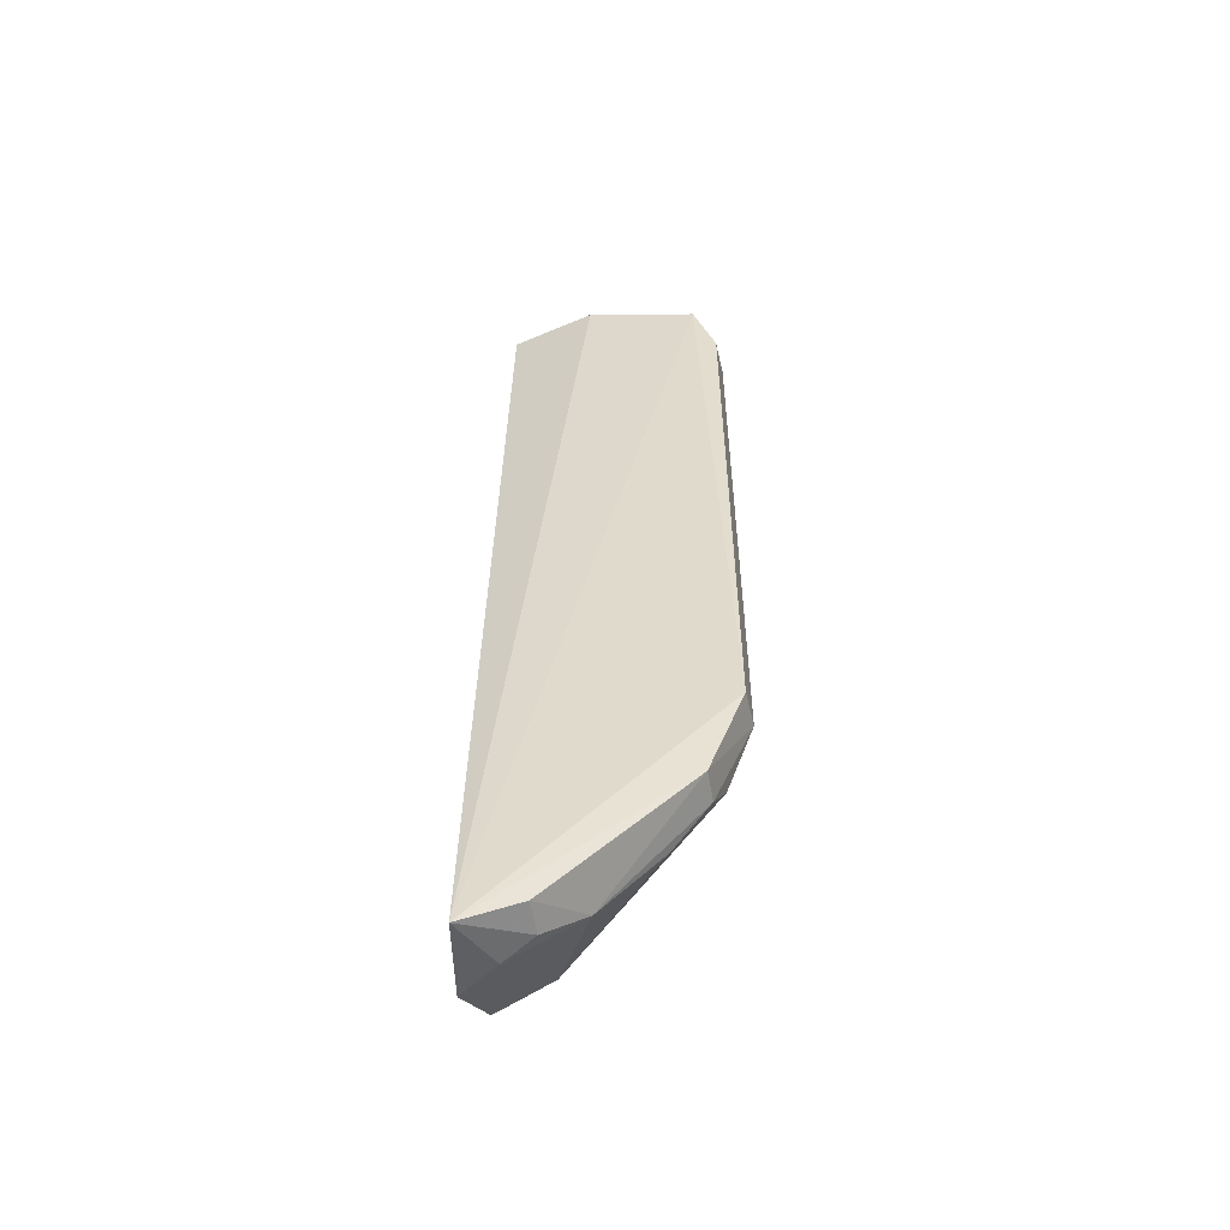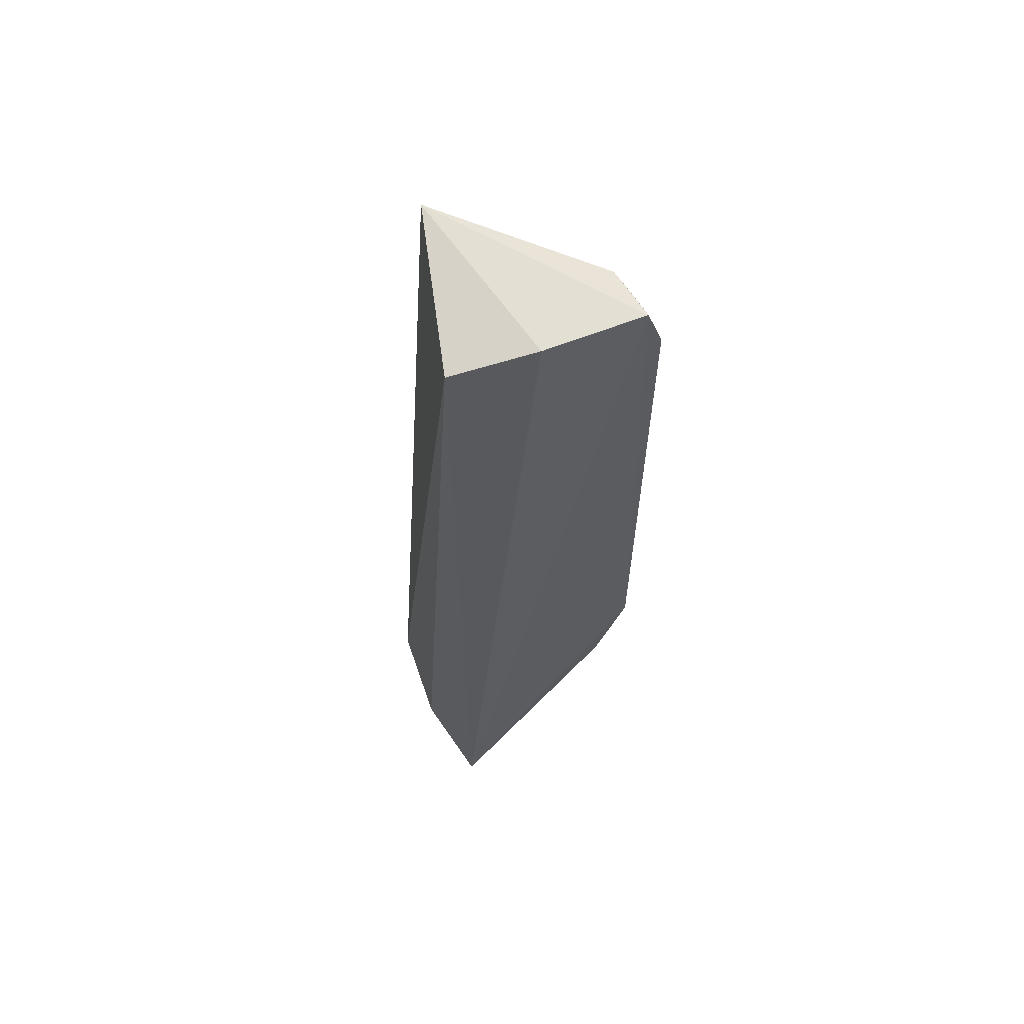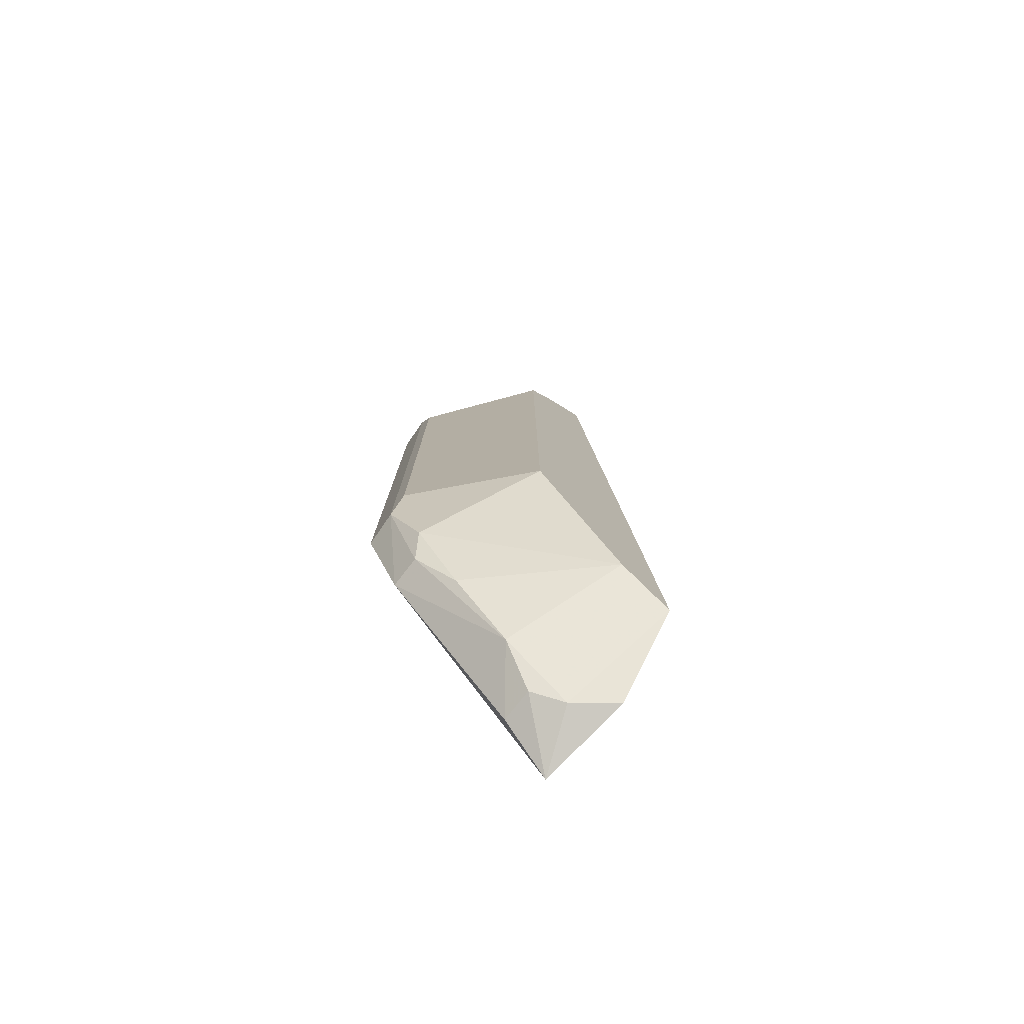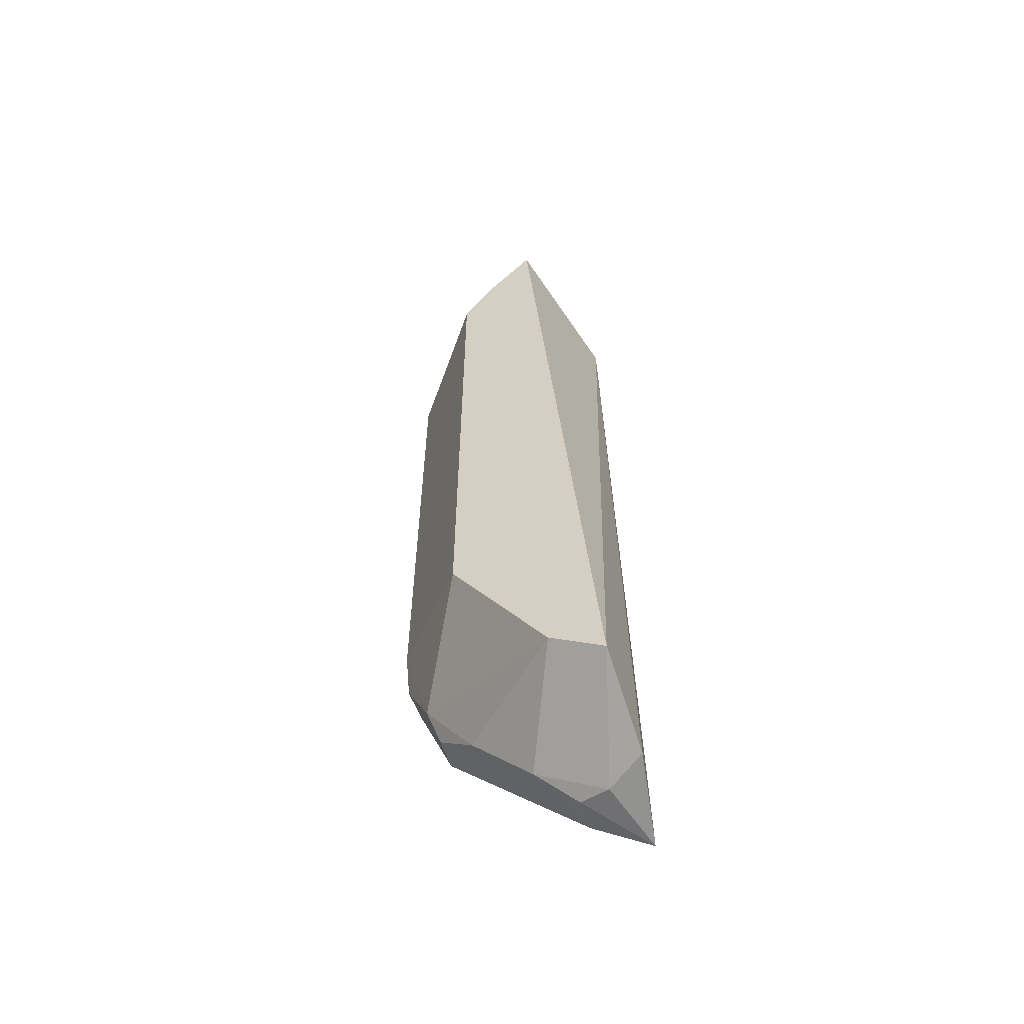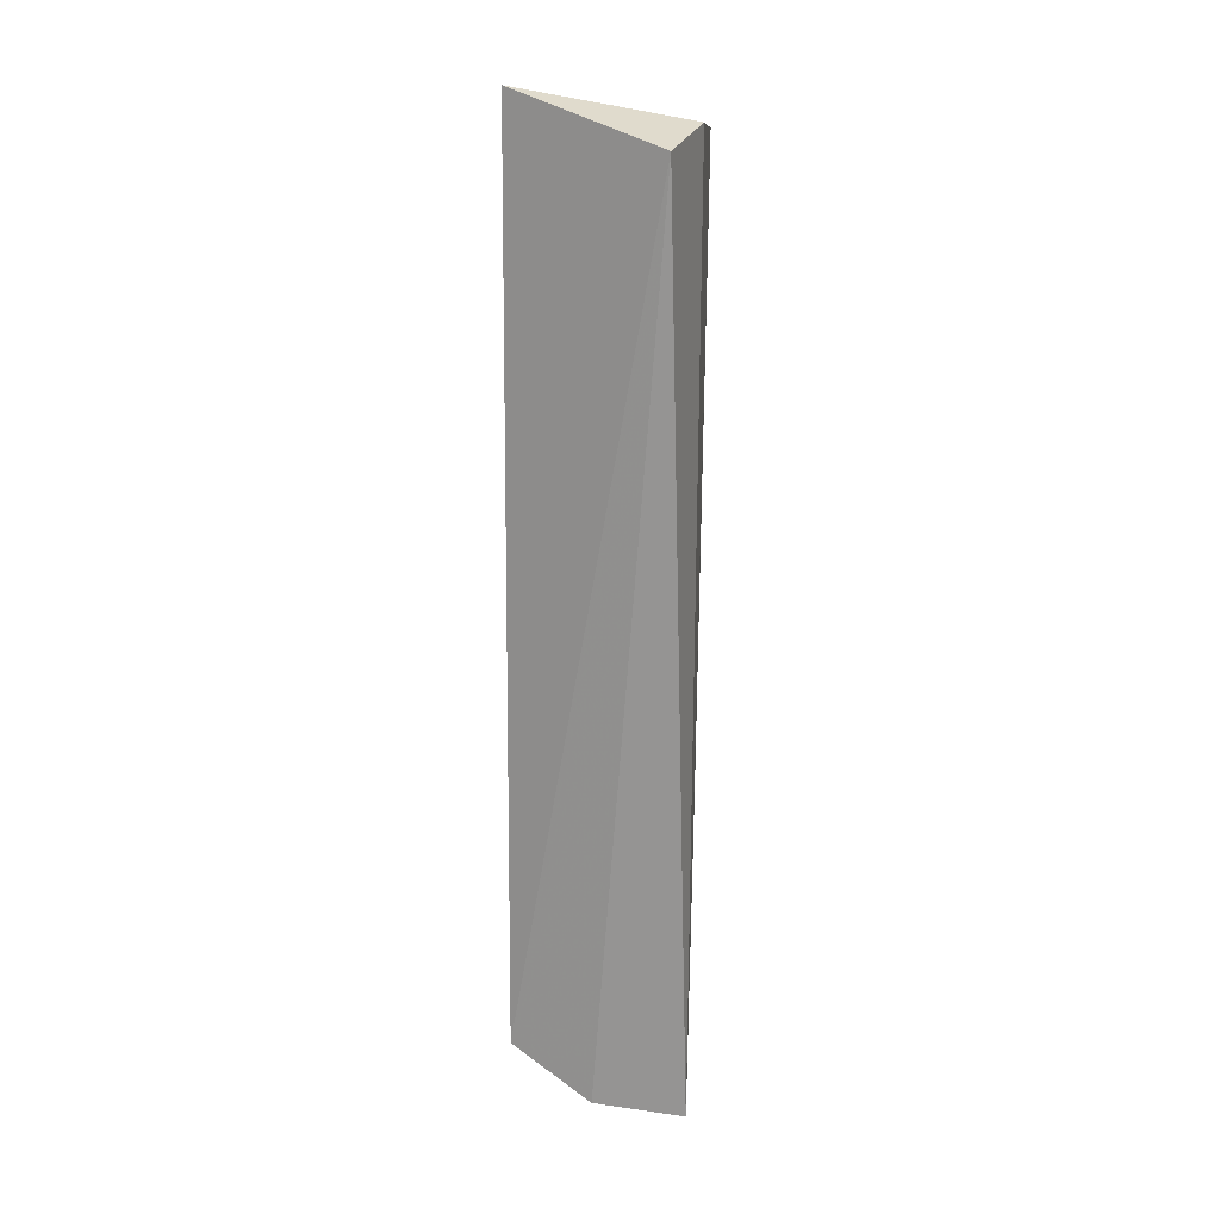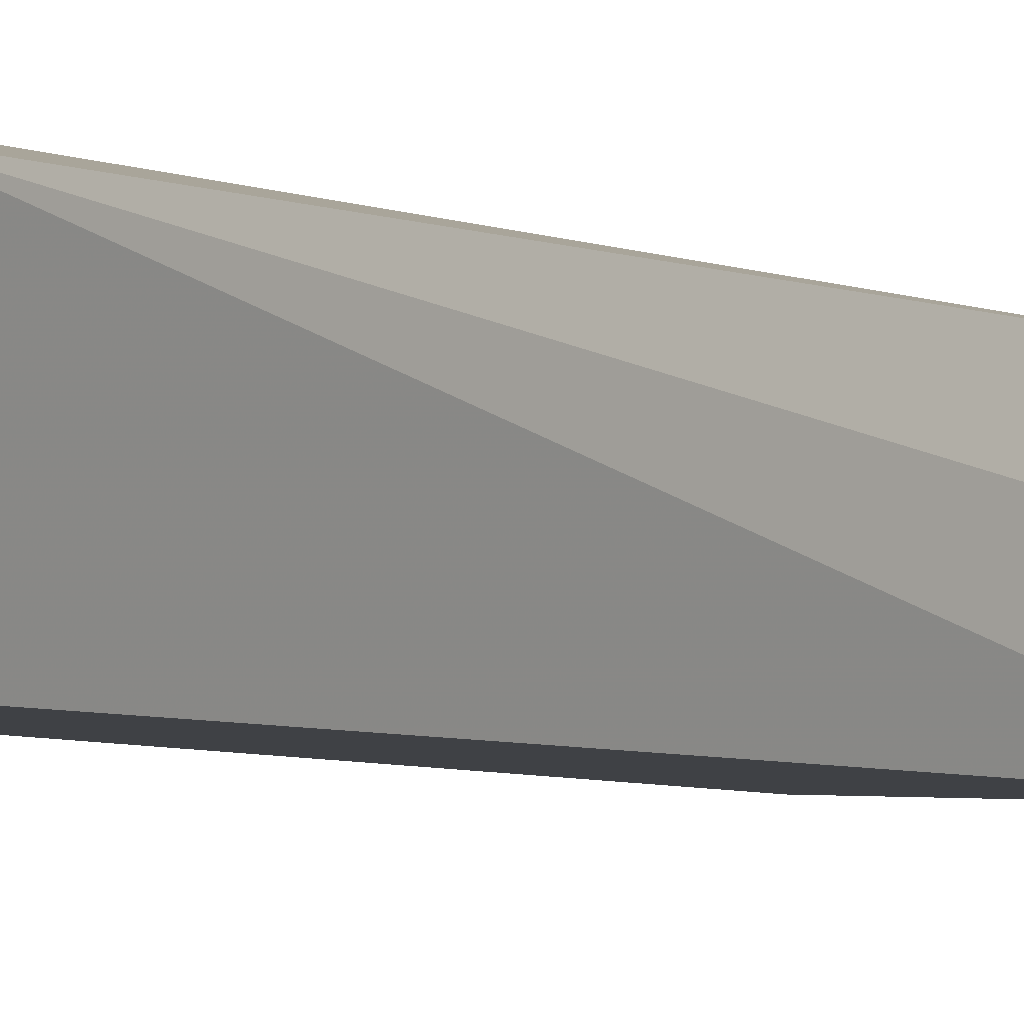
<metadata>
{"format":"obj","ext":"obj","renderer":"f3d","projection":"perspective","resolution":1024,"background":"white","views":[{"elev":-55.2,"azim":7.5,"up":"+Y"},{"elev":62.8,"azim":-29.3,"up":"+Y"},{"elev":-78.6,"azim":140.1,"up":"+Y"},{"elev":-58.9,"azim":-164.4,"up":"+Y"},{"elev":23.8,"azim":-84.2,"up":"+Y"},{"elev":-5.5,"azim":-146.0,"up":"+Z"}]}
</metadata>
<code>
v 0.3977 -0.228 0.3938
v 0.4925 -0.1249 0.3753
v 0.4361 0.1628 0.3919
v 0.4246 0.1763 0.3231
v 0.3972 -0.1969 0.3231
v 0.4922 0.1261 0.3753
v 0.4015 0.1597 0.383
v 0.4911 -0.1247 0.3898
v 0.4372 -0.2034 0.3686
v 0.4577 -0.124 0.3231
v 0.4818 0.152 0.3917
v 0.3931 -0.2207 0.3561
v 0.4909 0.1258 0.3897
v 0.4767 -0.1623 0.3883
v 0.419 -0.1833 0.3231
v 0.4814 -0.1506 0.3686
v 0.4921 -0.1097 0.3686
v 0.4574 0.1252 0.3231
v 0.4808 0.1514 0.3686
v 0.4212 -0.2171 0.3753
v 0.4619 -0.1777 0.3686
v 0.4772 -0.1627 0.3753
v 0.4918 0.1109 0.3686
v 0.4453 0.1476 0.3231
v 0.4086 -0.2212 0.3686
v 0.4207 -0.2164 0.389
f 7 1 3
f 7 3 4
f 7 4 5
f 11 4 3
f 11 3 1
f 11 1 8
f 12 7 5
f 12 1 7
f 13 8 2
f 13 2 6
f 13 11 8
f 13 6 11
f 14 8 1
f 14 2 8
f 15 5 4
f 15 4 10
f 16 15 10
f 17 6 2
f 17 16 10
f 17 2 16
f 18 10 4
f 18 17 10
f 19 11 6
f 19 4 11
f 19 6 18
f 21 9 15
f 21 15 16
f 22 16 2
f 22 2 14
f 22 21 16
f 22 14 9
f 22 9 21
f 23 18 6
f 23 6 17
f 23 17 18
f 24 19 18
f 24 18 4
f 24 4 19
f 25 20 1
f 25 1 12
f 25 12 5
f 25 9 20
f 25 15 9
f 25 5 15
f 26 14 1
f 26 1 20
f 26 20 9
f 26 9 14

</code>
